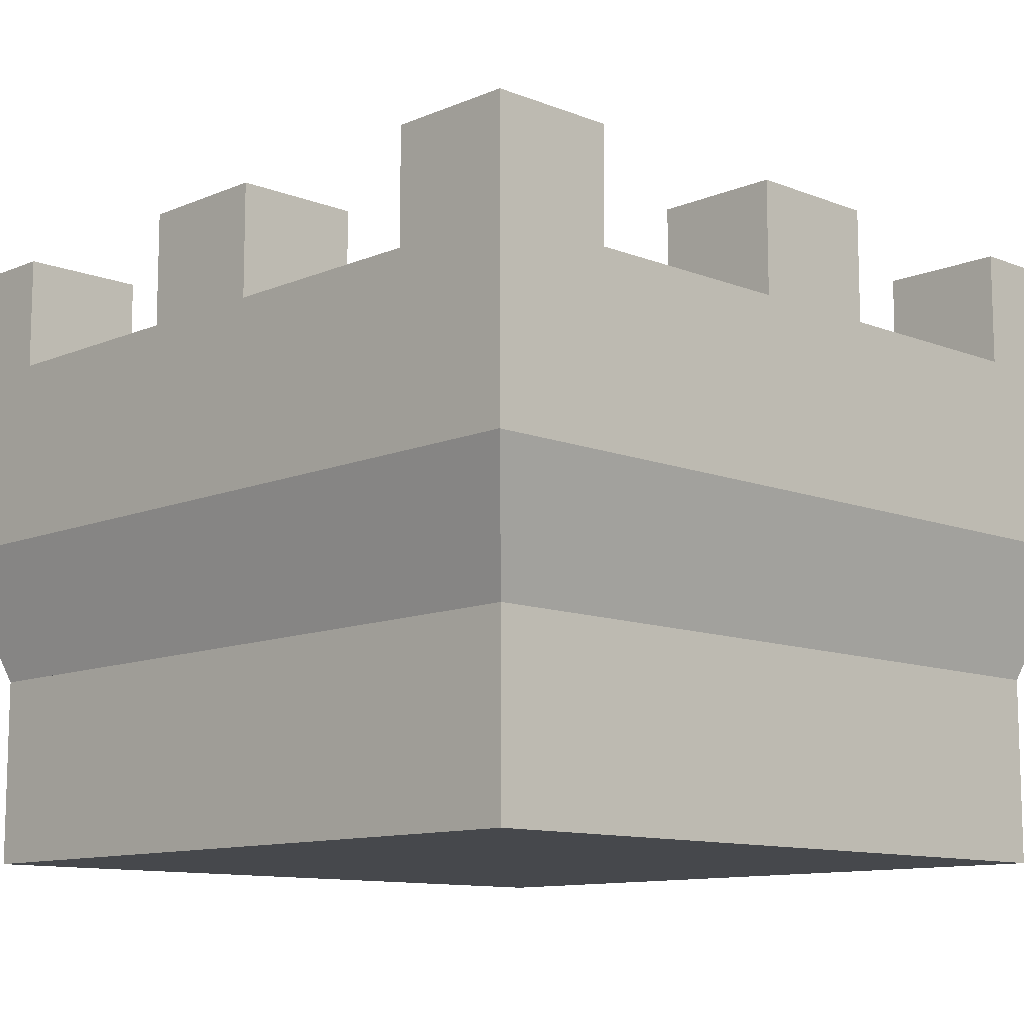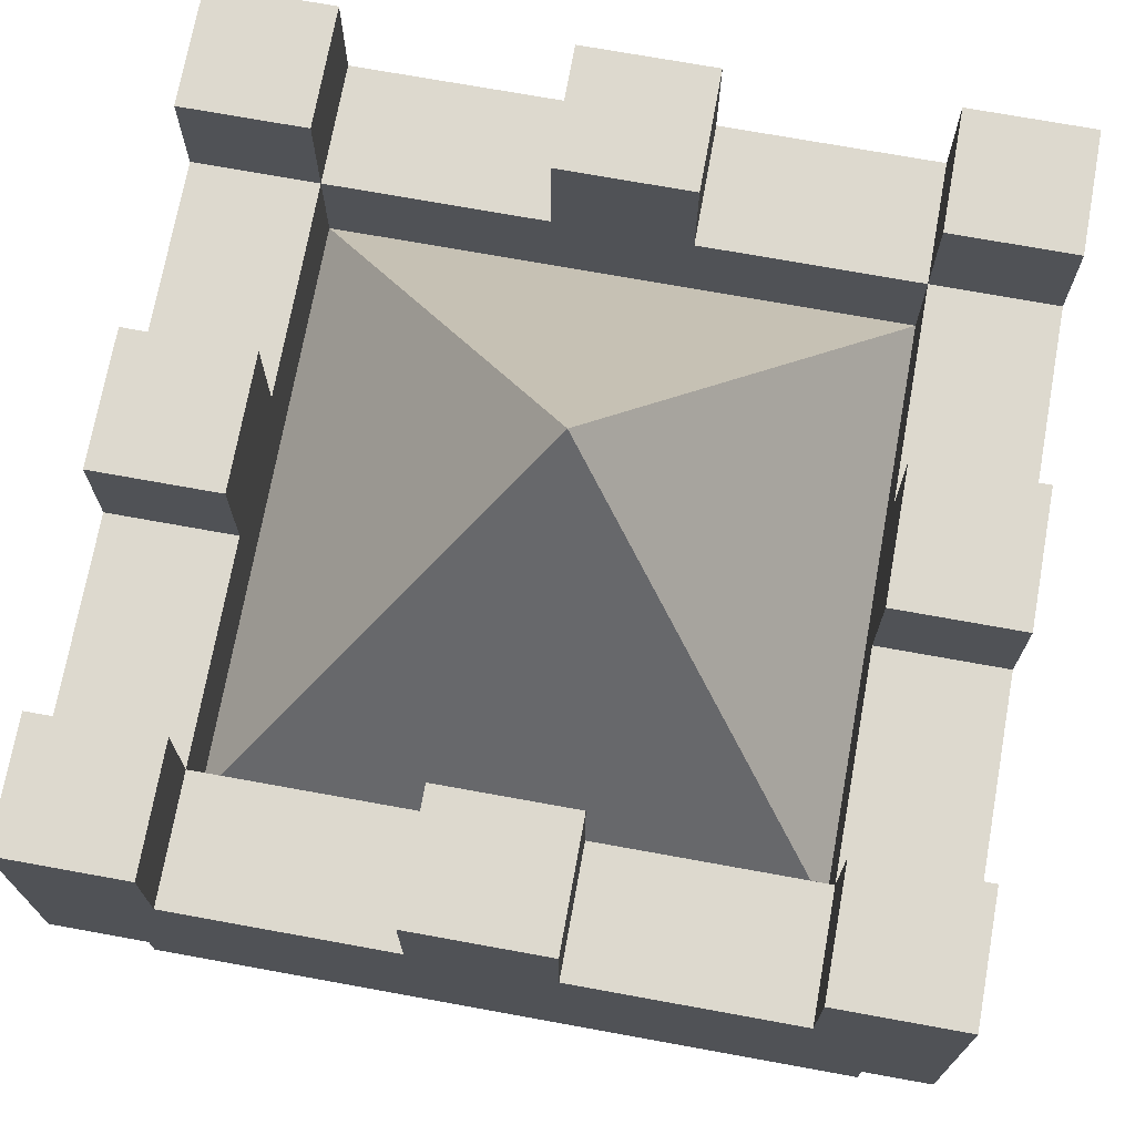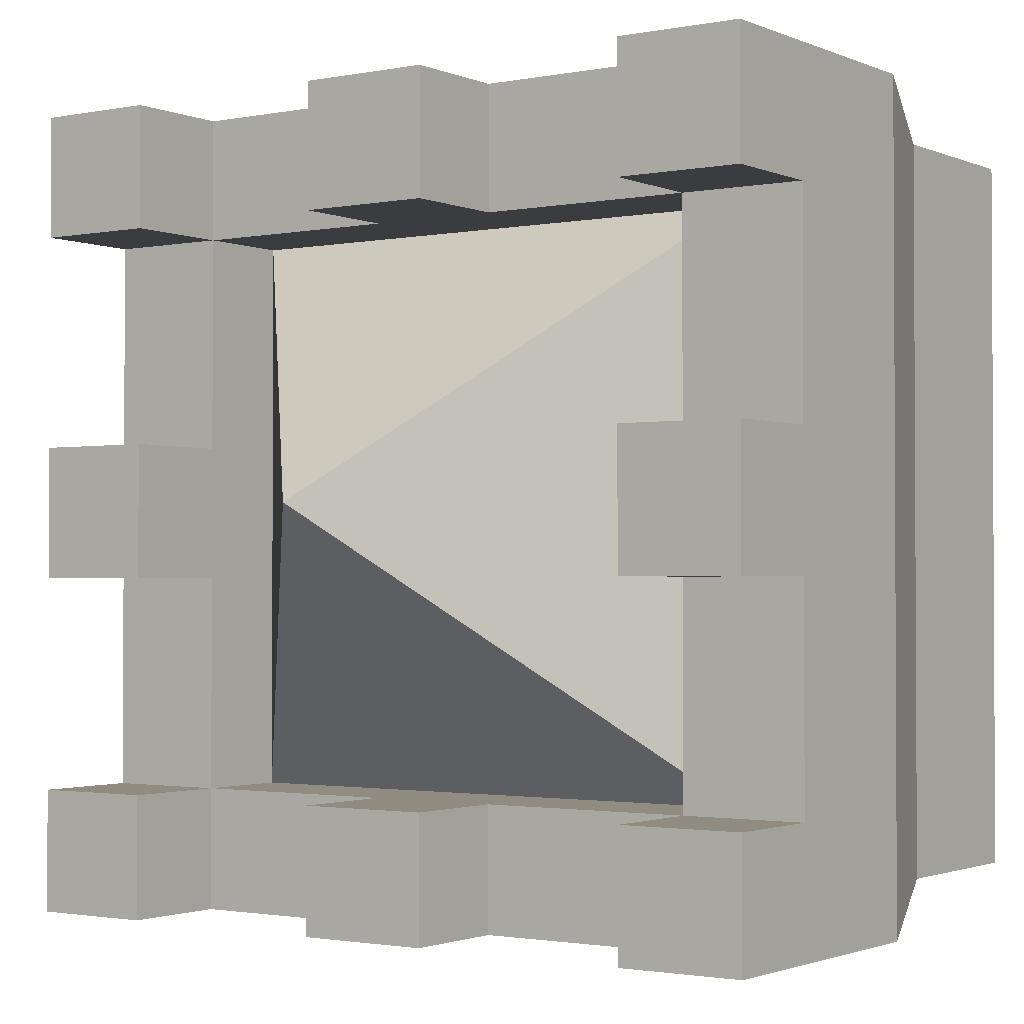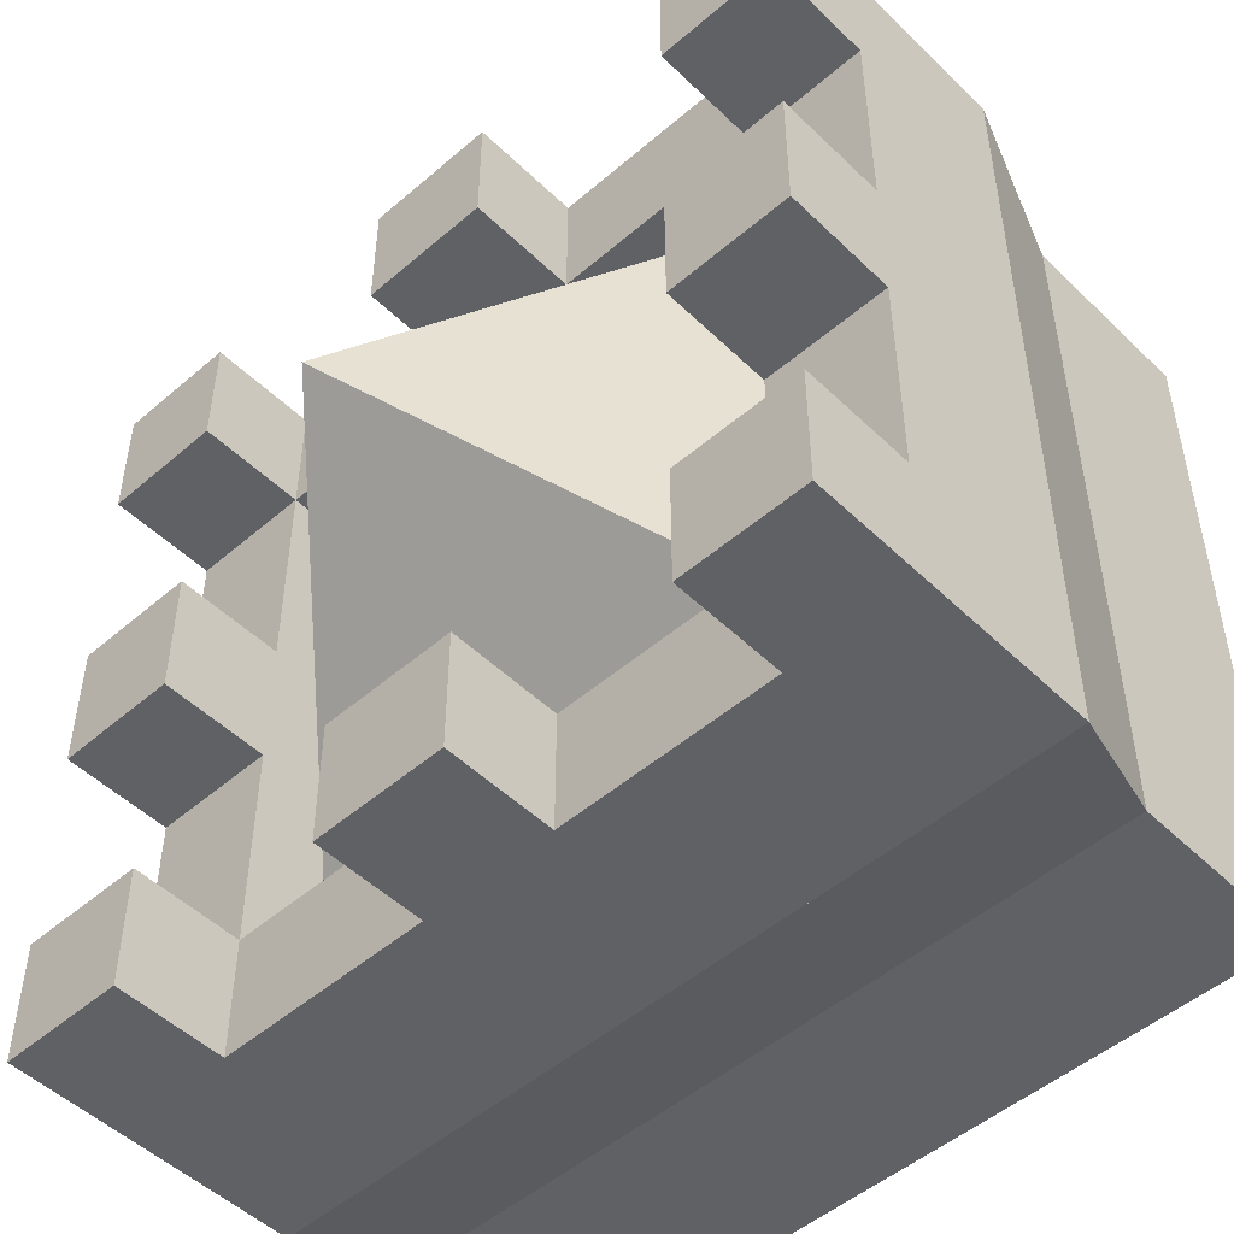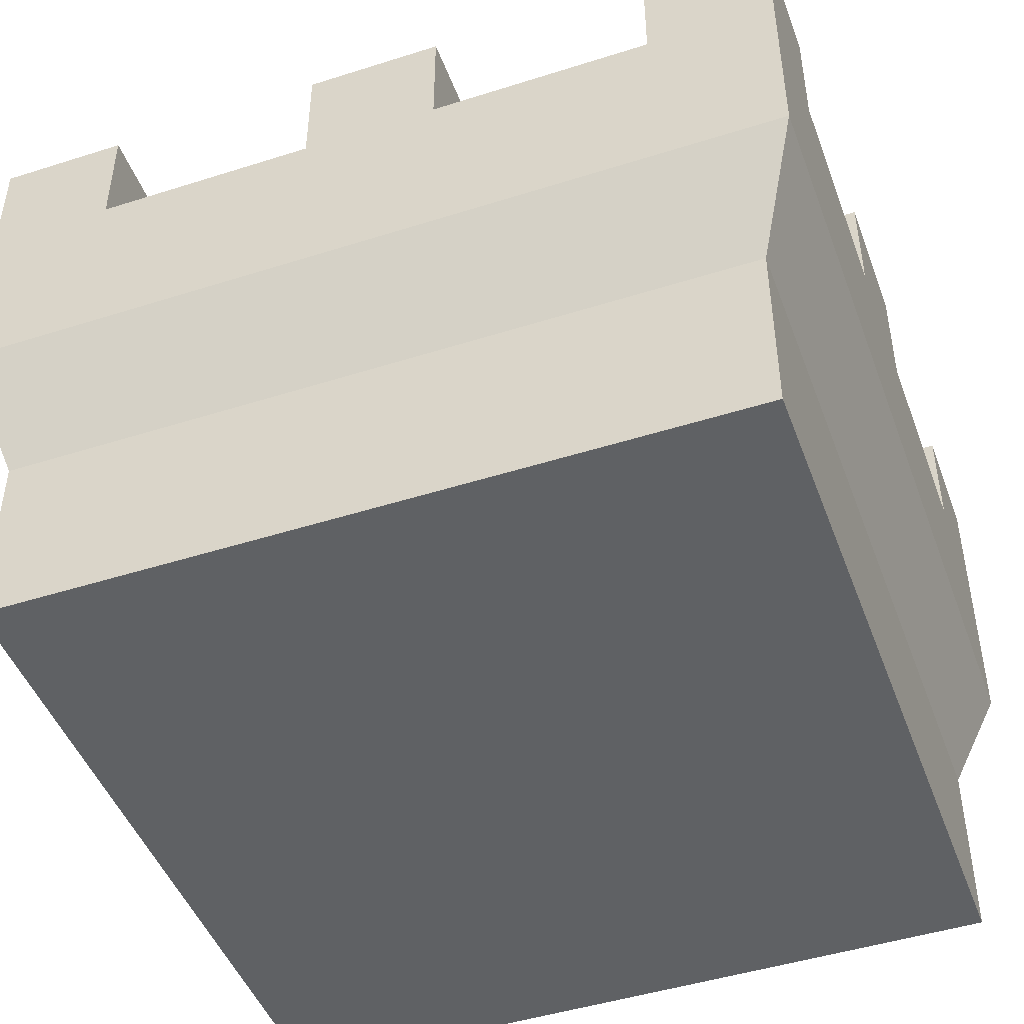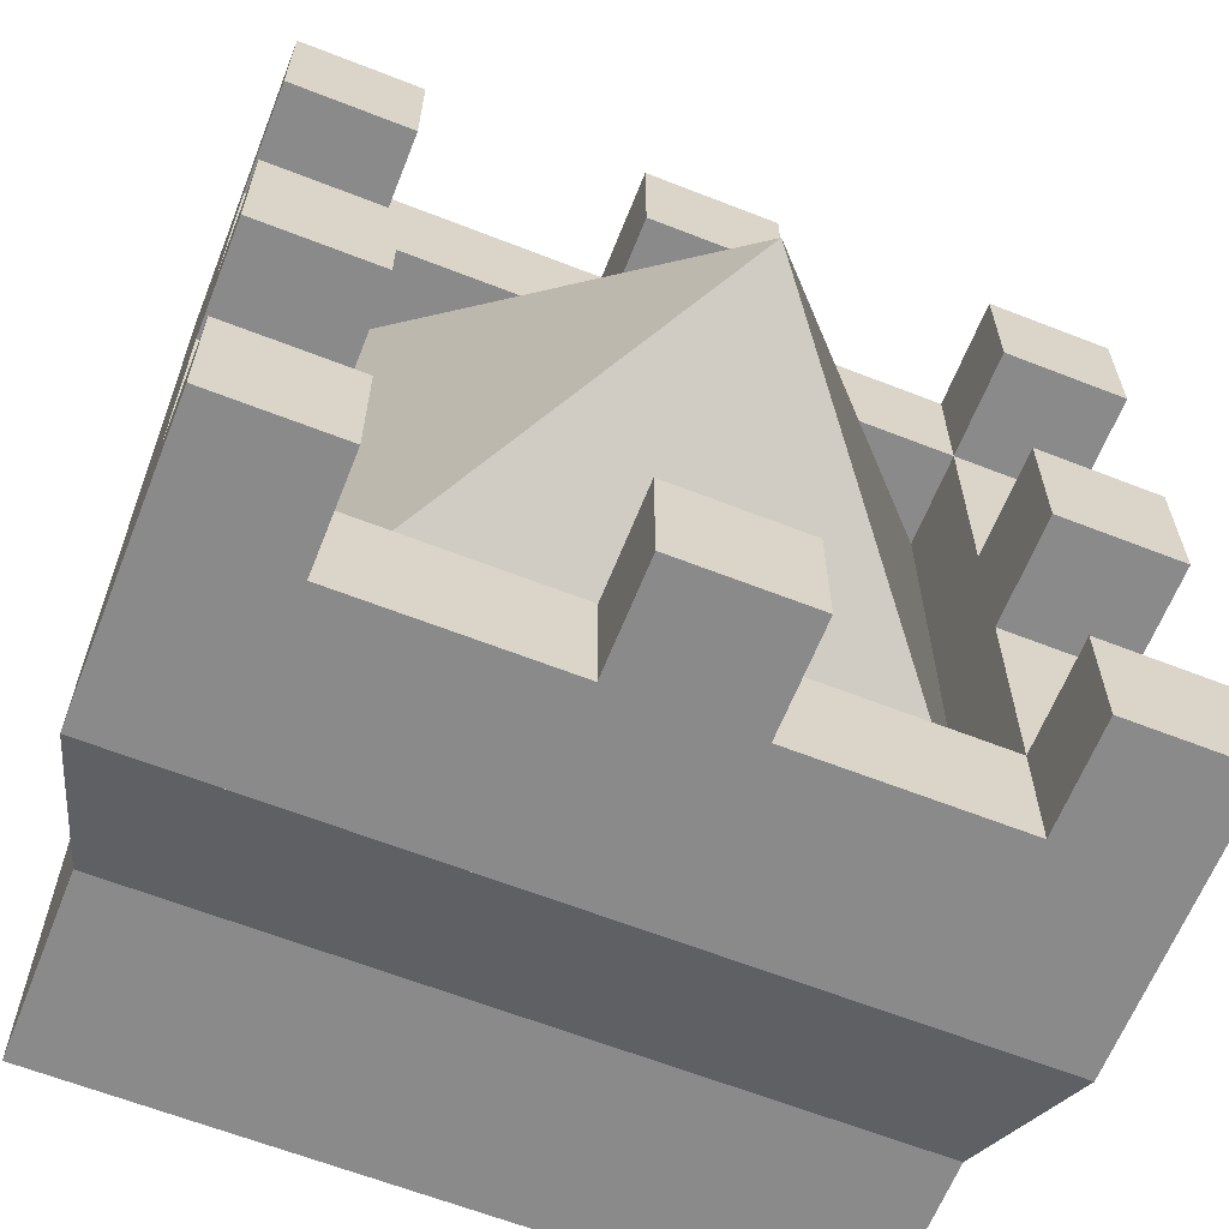
<metadata>
{"format":"obj","ext":"obj","renderer":"f3d","projection":"perspective","resolution":1024,"background":"white","views":[{"elev":-11.1,"azim":-134.0,"up":"+Y"},{"elev":71.8,"azim":-169.7,"up":"+Y"},{"elev":-1.7,"azim":-145.2,"up":"+Z"},{"elev":-49.9,"azim":-136.6,"up":"+Z"},{"elev":-46.7,"azim":19.9,"up":"+Y"},{"elev":-63.4,"azim":158.4,"up":"+Z"}]}
</metadata>
<code>
g tile_006
v 0.295 0.15 -0.295
v 0.295 4.512e-17 -0.295
v 0.295 0.15 0.295
v 0.295 4.512e-17 0.295
v -0.295 0 0.295
v -0.295 0.15 0.295
v -0.295 0 -0.295
v -0.295 0.15 -0.295
v -0.3304 0.2574 0.3304
v 0.3304 0.2574 0.3304
v -0.3304 0.2574 -0.3304
v 0.3304 0.2574 -0.3304
v -0.3304 0.403 0.2298
v -0.2298 0.403 0.2298
v -0.3304 0.4926 0.2298
v -0.2298 0.4926 0.2298
v -0.2298 0.3246 0.2298
v 0.2298 0.3246 0.2298
v 0.2298 0.2686 0.2298
v -0.2298 0.2686 0.2298
v 0.0542 0.403 0.2298
v -0.0542 0.403 0.2298
v 0.0542 0.4926 0.2298
v -0.0542 0.4926 0.2298
v 0.2298 0.403 0.2298
v 0.3304 0.403 0.2298
v 0.2298 0.4926 0.2298
v 0.3304 0.4926 0.2298
v -0.2298 0.4926 -0.3304
v -0.2298 0.403 -0.3304
v -0.2298 0.4926 -0.2298
v -0.2298 0.403 -0.2298
v -0.2298 0.3246 -0.2298
v -0.2298 0.403 -0.0542
v -0.2298 0.2686 -0.2298
v -0.2298 0.403 0.0542
v -0.2298 0.4926 0.0542
v -0.2298 0.4926 -0.0542
v -0.2298 0.4926 0.3304
v -0.2298 0.403 0.3304
v 0.3304 0.403 -0.2298
v 0.2298 0.403 -0.2298
v 0.3304 0.4926 -0.2298
v 0.2298 0.4926 -0.2298
v 0.2298 0.3246 -0.2298
v 0.2298 0.2686 -0.2298
v 0.0542 0.403 -0.2298
v -0.0542 0.403 -0.2298
v 0.0542 0.4926 -0.2298
v -0.0542 0.4926 -0.2298
v -0.3304 0.403 -0.2298
v -0.3304 0.4926 -0.2298
v 0.2298 0.403 0.3304
v 0.2298 0.4926 0.3304
v 0.2298 0.403 0.0542
v 0.2298 0.403 -0.0542
v 0.2298 0.4926 -0.0542
v 0.2298 0.4926 0.0542
v 0.2298 0.403 -0.3304
v 0.2298 0.4926 -0.3304
v -0.3304 0.4926 -0.3304
v -0.3304 0.403 -0.0542
v -0.3304 0.403 0.0542
v -0.3304 0.4926 -0.0542
v -0.3304 0.4926 0.3304
v -0.3304 0.4926 0.0542
v 0.3304 0.4926 -0.0542
v 0.3304 0.403 -0.0542
v 0.3304 0.4926 0.0542
v 0.3304 0.403 0.0542
v 0.3304 0.4926 -0.3304
v 0.3304 0.4926 0.3304
v 0.0542 0.403 0.3304
v -0.0542 0.403 0.3304
v 0.0542 0.4926 0.3304
v -0.0542 0.4926 0.3304
v -0.0542 0.403 -0.3304
v 0.0542 0.403 -0.3304
v -0.0542 0.4926 -0.3304
v 0.0542 0.4926 -0.3304
f 3 2 1
f 2 3 4
f 1 2 3
f 4 3 2
f 4 6 5
f 6 4 3
f 5 6 4
f 3 4 6
f 8 2 7
f 2 8 1
f 7 2 8
f 1 8 2
f 5 8 7
f 8 5 6
f 7 8 5
f 6 5 8
f 5 2 4
f 2 5 7
f 4 2 5
f 7 5 2
f 3 9 6
f 9 3 10
f 11 1 8
f 1 11 12
f 8 9 11
f 9 8 6
f 10 1 12
f 1 10 3
f 6 1 3
f 1 6 8
f 15 14 13
f 14 15 16
f 14 18 17
f 19 17 18
f 17 19 20
f 18 14 21
f 21 14 22
f 22 23 21
f 23 22 24
f 25 18 21
f 27 26 25
f 26 27 28
f 31 30 29
f 30 31 32
f 34 33 32
f 33 34 17
f 17 35 33
f 35 17 20
f 17 34 36
f 36 34 37
f 37 34 38
f 17 36 14
f 39 14 16
f 14 39 40
f 43 42 41
f 42 43 44
f 42 33 45
f 35 45 33
f 45 35 46
f 33 42 32
f 32 42 47
f 32 47 48
f 49 48 47
f 48 49 50
f 31 51 32
f 51 31 52
f 53 27 25
f 27 53 54
f 55 18 25
f 56 18 55
f 42 18 56
f 18 42 45
f 45 19 18
f 19 45 46
f 56 55 57
f 58 57 55
f 42 60 59
f 60 42 44
f 11 51 61
f 51 11 9
f 51 9 62
f 62 9 63
f 62 63 64
f 63 9 13
f 13 9 15
f 15 9 65
f 66 64 63
f 52 61 51
f 35 19 46
f 19 35 20
f 10 11 12
f 11 10 9
f 69 68 67
f 70 68 69
f 10 68 70
f 10 41 68
f 12 41 10
f 12 43 41
f 43 12 71
f 10 70 26
f 10 26 72
f 72 26 28
f 10 53 9
f 53 10 72
f 9 53 73
f 53 72 54
f 74 9 73
f 75 74 73
f 74 75 76
f 40 9 74
f 9 40 65
f 65 40 39
f 77 59 30
f 59 77 78
f 78 77 79
f 78 79 80
f 59 12 30
f 12 59 71
f 71 59 60
f 11 30 12
f 30 11 61
f 30 61 29
f 59 47 42
f 47 59 78
f 42 68 41
f 68 42 56
f 77 32 48
f 32 77 30
f 51 34 32
f 34 51 62
f 14 74 22
f 74 14 40
f 36 13 14
f 13 36 63
f 55 26 70
f 26 55 25
f 21 53 25
f 53 21 73
f 60 43 71
f 43 60 44
f 24 75 23
f 75 24 76
f 74 24 22
f 24 74 76
f 57 68 56
f 68 57 67
f 15 39 16
f 39 15 65
f 64 34 62
f 34 64 38
f 29 52 31
f 52 29 61
f 75 21 23
f 21 75 73
f 64 37 38
f 37 64 66
f 27 72 28
f 72 27 54
f 79 49 80
f 49 79 50
f 49 78 80
f 78 49 47
f 57 69 67
f 69 57 58
f 69 55 70
f 55 69 58
f 37 63 36
f 63 37 66
f 48 79 77
f 79 48 50
f 33 18 45
f 18 33 17
g Group
v 0 0.3246 0
v 0 0.586 0
f 82 45 81
f 17 82 81
f 81 45 82
f 81 82 17
f 81 33 45
f 33 81 17
f 45 17 81
f 17 45 18
f 45 33 81
f 17 81 33
f 81 17 45
f 18 45 17
f 82 45 33
f 33 45 82
f 17 82 33
f 33 82 17
f 18 45 82
f 82 45 18
f 82 17 18
f 18 17 82

</code>
